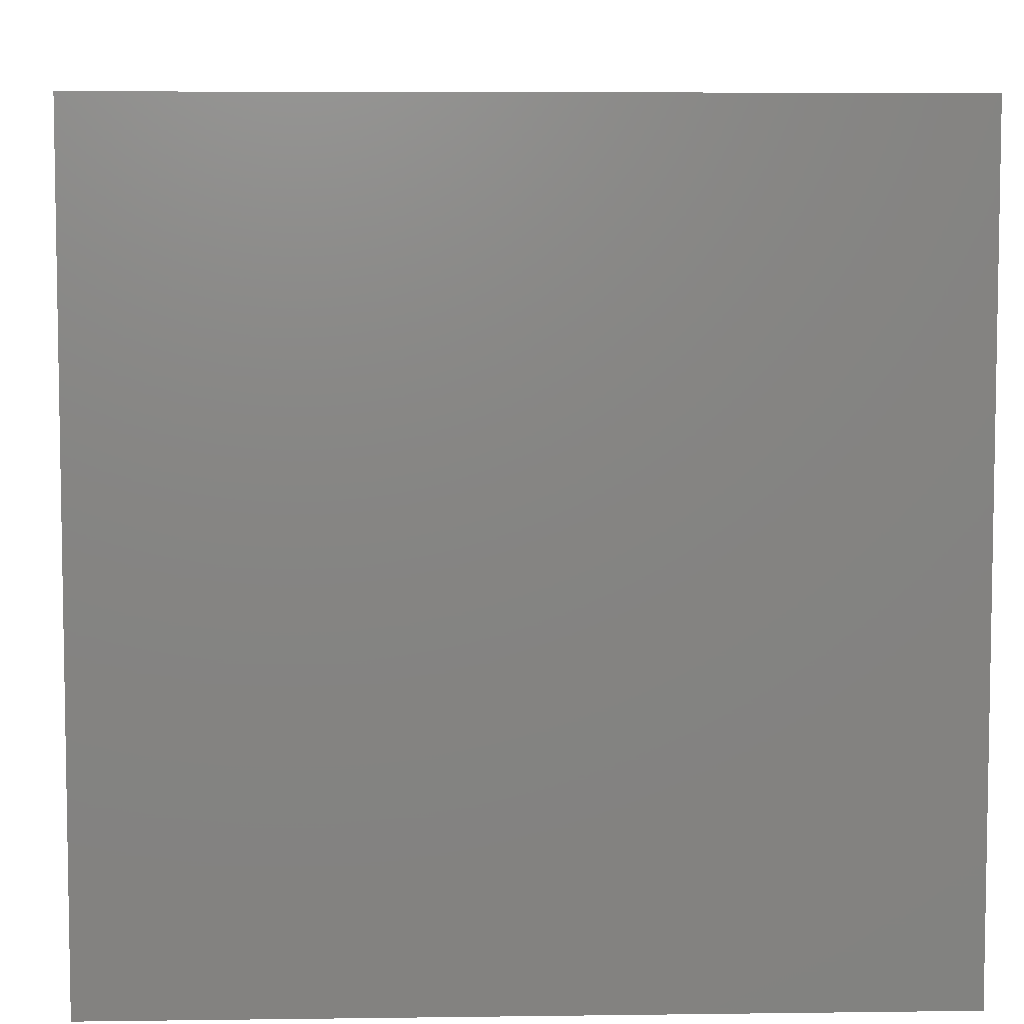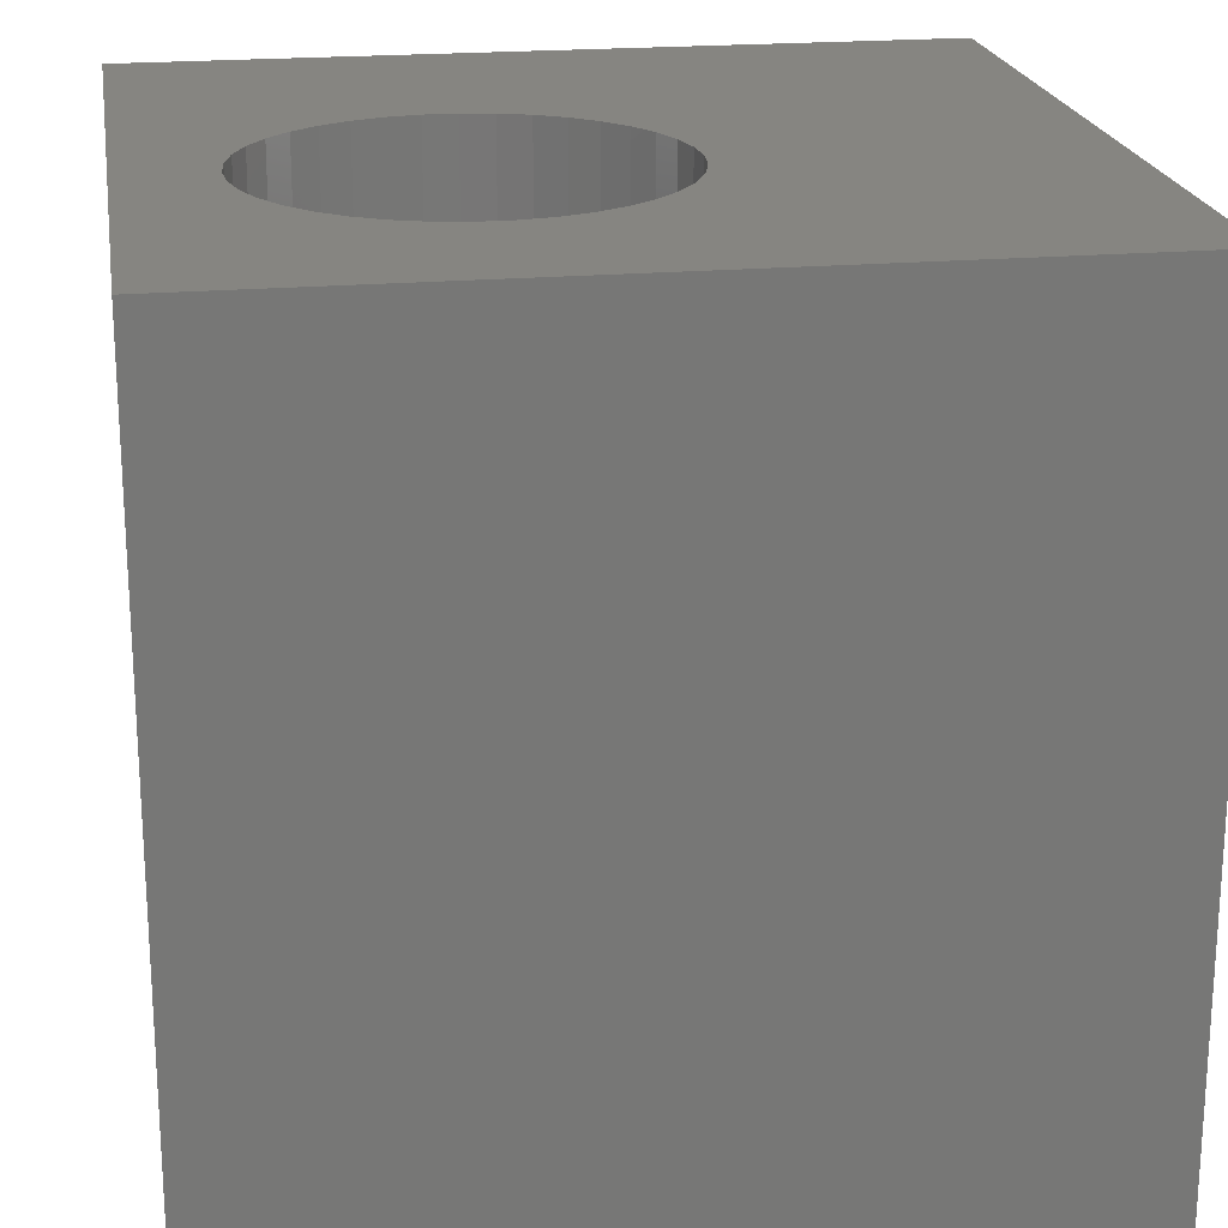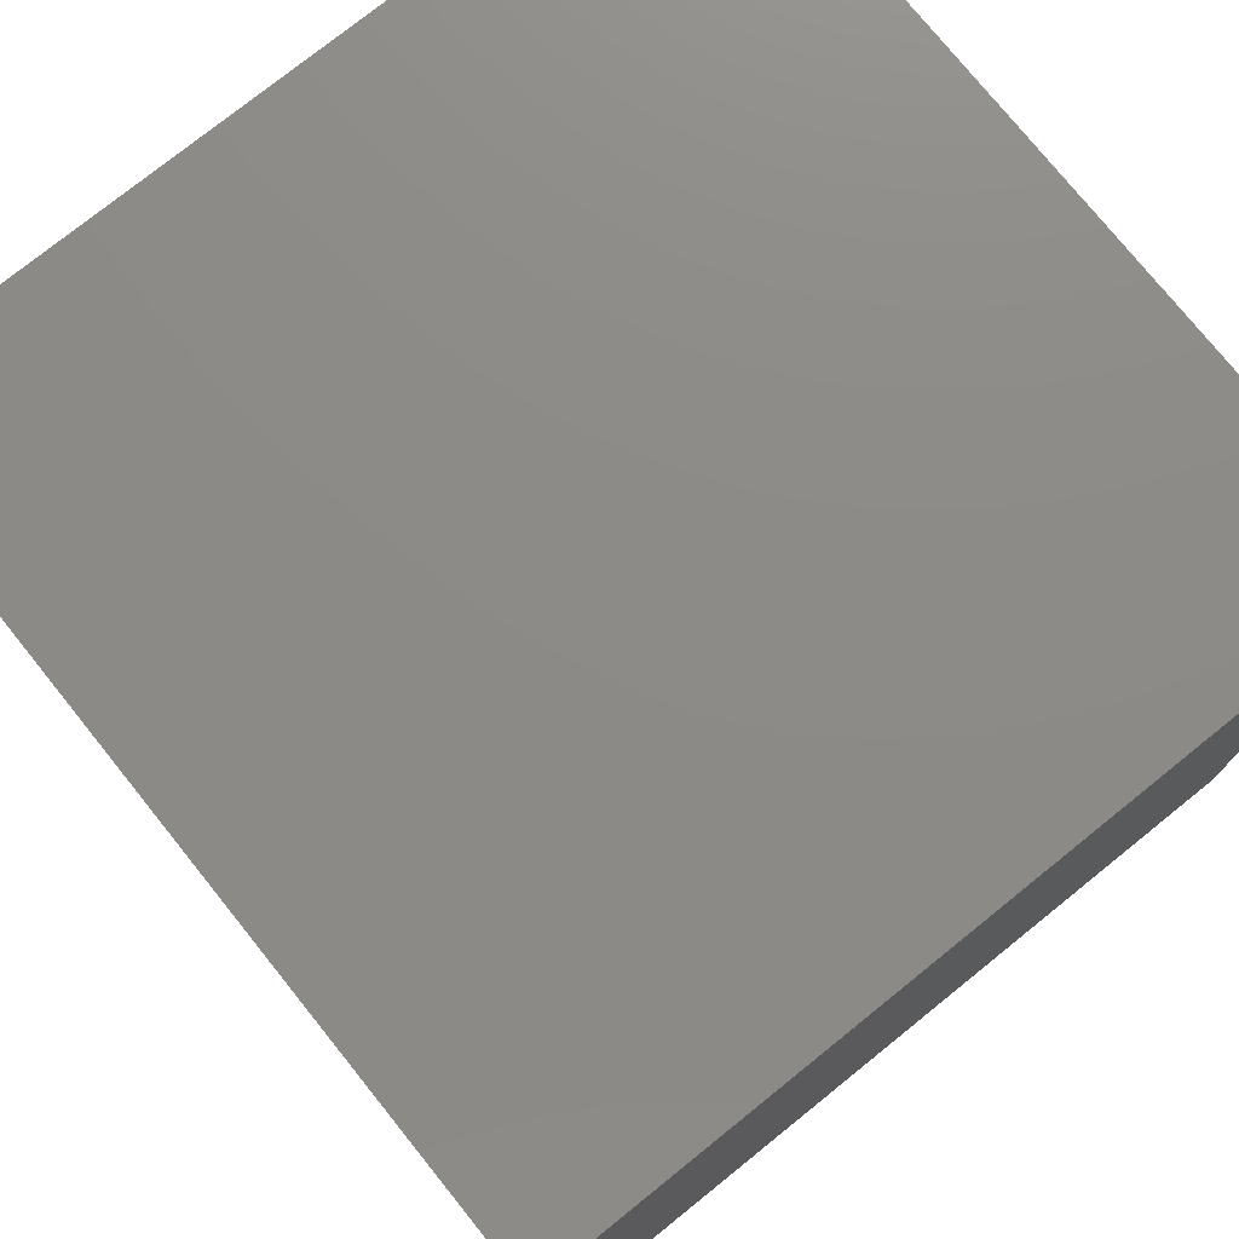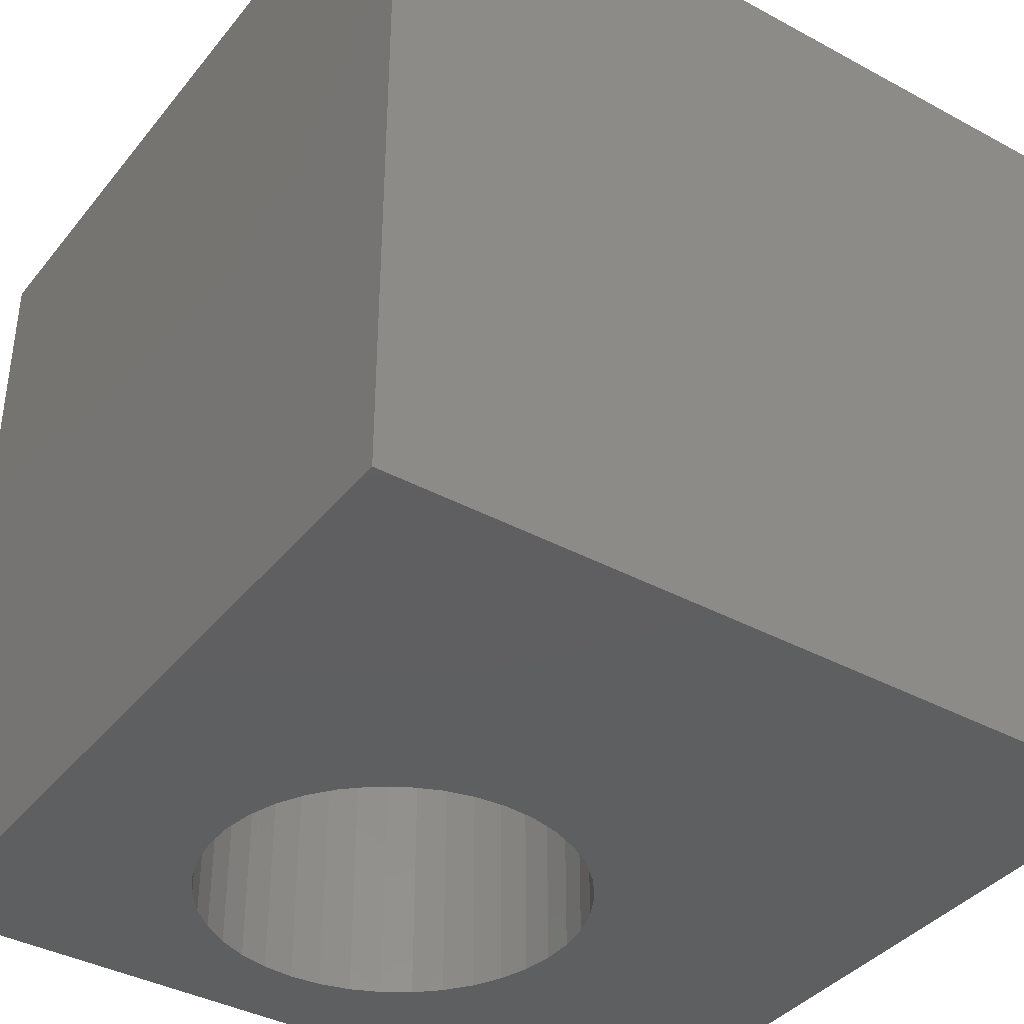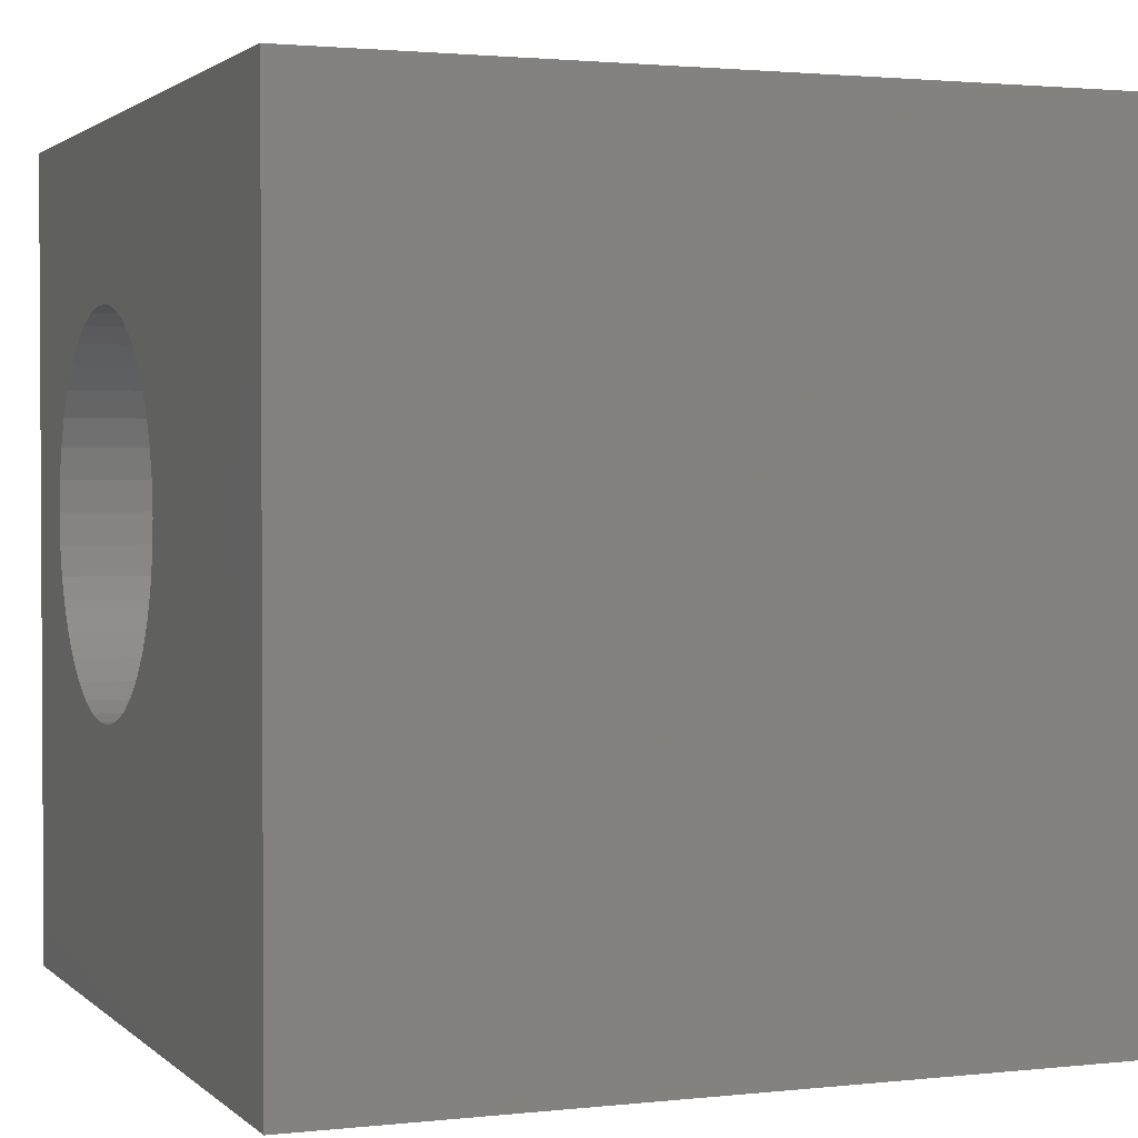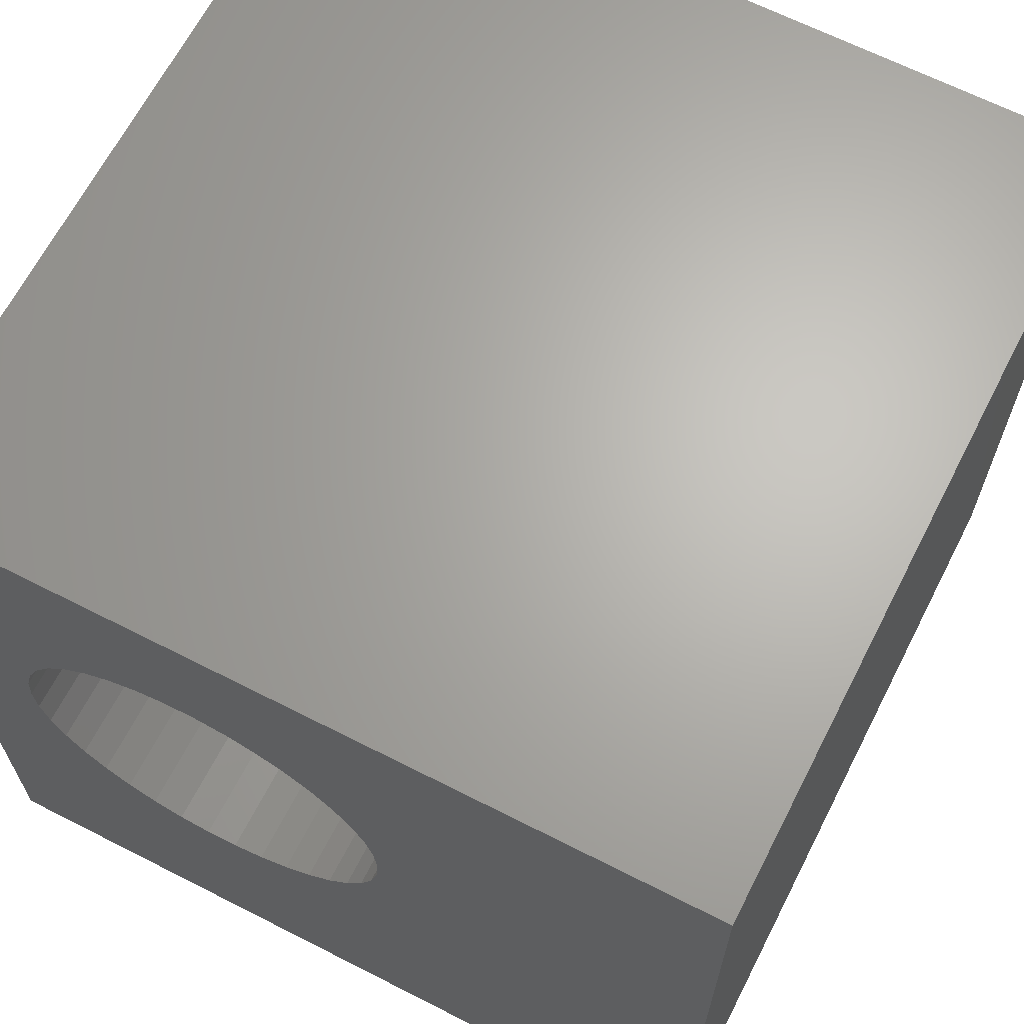
<metadata>
{"format":"stl","ext":"stl","renderer":"f3d","projection":"perspective","resolution":1024,"background":"white","views":[{"elev":6.3,"azim":87.7,"up":"+Y"},{"elev":20.8,"azim":171.0,"up":"+Z"},{"elev":76.4,"azim":51.2,"up":"+Y"},{"elev":-38.6,"azim":-124.3,"up":"+Z"},{"elev":1.9,"azim":-111.6,"up":"+Y"},{"elev":65.7,"azim":-152.9,"up":"+Y"}]}
</metadata>
<code>
# stl→obj: 84 verts, 168 faces
v 0 10 10
v 0 10 0
v 0 0 10
v 0 0 0
v 7.843 7.59 10
v 8.149 7.351 10
v 10 10 10
v 8.413 7.065 10
v 8.625 6.74 10
v 8.782 6.384 10
v 7.501 3.464 10
v 7.133 3.337 10
v 10 0 10
v 5.61 3.464 10
v 5.268 3.649 10
v 4.961 3.888 10
v 4.698 4.174 10
v 4.201 5.619 10
v 4.233 5.232 10
v 8.782 4.855 10
v 8.625 4.499 10
v 8.413 4.174 10
v 4.485 4.499 10
v 4.329 4.855 10
v 4.233 6.007 10
v 4.329 6.384 10
v 4.485 6.74 10
v 8.149 3.888 10
v 7.843 3.649 10
v 4.698 7.065 10
v 4.961 7.351 10
v 5.268 7.59 10
v 8.877 6.007 10
v 8.909 5.619 10
v 8.877 5.232 10
v 6.75 3.274 10
v 6.361 3.274 10
v 5.977 3.337 10
v 5.61 7.775 10
v 5.977 7.901 10
v 6.361 7.965 10
v 6.75 7.965 10
v 7.133 7.901 10
v 7.501 7.775 10
v 10 10 0
v 10 0 0
v 8.782 6.384 0
v 8.625 6.74 0
v 8.413 7.065 0
v 8.149 7.351 0
v 4.329 6.384 0
v 4.233 6.007 0
v 4.201 5.619 0
v 4.233 5.232 0
v 4.329 4.855 0
v 5.268 7.59 0
v 4.961 7.351 0
v 4.961 3.888 0
v 5.268 3.649 0
v 7.843 7.59 0
v 7.501 7.775 0
v 7.133 7.901 0
v 5.61 7.775 0
v 4.485 4.499 0
v 4.698 4.174 0
v 6.75 3.274 0
v 7.133 3.337 0
v 7.501 3.464 0
v 7.843 3.649 0
v 8.625 4.499 0
v 8.782 4.855 0
v 6.75 7.965 0
v 6.361 7.965 0
v 5.977 7.901 0
v 4.698 7.065 0
v 4.485 6.74 0
v 8.149 3.888 0
v 8.413 4.174 0
v 5.61 3.464 0
v 5.977 3.337 0
v 6.361 3.274 0
v 8.877 5.232 0
v 8.909 5.619 0
v 8.877 6.007 0
f 1 2 3
f 3 2 4
f 5 6 7
f 6 8 7
f 7 8 9
f 7 9 10
f 11 12 13
f 14 15 3
f 3 15 16
f 3 16 17
f 18 1 19
f 19 1 3
f 20 21 13
f 13 21 22
f 17 23 3
f 3 23 24
f 3 24 19
f 18 25 1
f 1 25 26
f 1 26 27
f 22 28 13
f 13 28 29
f 13 29 11
f 27 30 1
f 1 30 31
f 1 31 32
f 10 33 7
f 7 33 34
f 7 34 13
f 13 34 35
f 13 35 20
f 12 36 13
f 13 36 37
f 13 37 3
f 3 37 38
f 3 38 14
f 32 39 1
f 1 39 40
f 1 40 7
f 7 40 41
f 7 41 42
f 42 43 7
f 7 43 44
f 7 44 5
f 45 7 46
f 46 7 13
f 47 48 45
f 45 48 49
f 45 49 50
f 51 52 2
f 2 52 53
f 2 53 4
f 4 53 54
f 4 54 55
f 56 57 2
f 4 58 59
f 50 60 45
f 45 60 61
f 45 61 62
f 56 2 63
f 55 64 4
f 4 64 65
f 4 65 58
f 66 67 46
f 46 67 68
f 46 68 69
f 46 70 71
f 62 72 45
f 45 72 73
f 45 73 2
f 2 73 74
f 2 74 63
f 57 75 2
f 2 75 76
f 2 76 51
f 69 77 46
f 46 77 78
f 46 78 70
f 59 79 4
f 4 79 80
f 4 80 46
f 46 80 81
f 46 81 66
f 71 82 46
f 46 82 83
f 46 83 45
f 45 83 84
f 45 84 47
f 7 45 1
f 1 45 2
f 46 13 4
f 4 13 3
f 82 34 83
f 83 34 33
f 83 33 84
f 84 33 10
f 84 10 47
f 47 10 9
f 47 9 48
f 48 9 8
f 48 8 49
f 49 8 6
f 49 6 50
f 50 6 5
f 50 5 60
f 60 5 44
f 60 44 61
f 61 44 43
f 61 43 62
f 62 43 42
f 62 42 72
f 72 42 41
f 72 41 73
f 73 41 40
f 73 40 74
f 74 40 39
f 74 39 63
f 63 39 32
f 63 32 56
f 56 32 31
f 56 31 57
f 57 31 30
f 57 30 75
f 75 30 27
f 75 27 76
f 76 27 26
f 76 26 51
f 51 26 25
f 51 25 52
f 52 25 18
f 52 18 53
f 53 18 19
f 53 19 54
f 54 19 24
f 54 24 55
f 55 24 23
f 55 23 64
f 64 23 17
f 64 17 65
f 65 17 16
f 65 16 58
f 58 16 15
f 58 15 59
f 59 15 14
f 59 14 79
f 79 14 38
f 79 38 80
f 80 38 37
f 80 37 81
f 81 37 36
f 81 36 66
f 66 36 12
f 66 12 67
f 67 12 11
f 67 11 68
f 68 11 29
f 68 29 69
f 69 29 28
f 69 28 77
f 77 28 22
f 77 22 78
f 78 22 21
f 78 21 70
f 70 21 20
f 70 20 71
f 71 20 35
f 71 35 82
f 82 35 34

</code>
